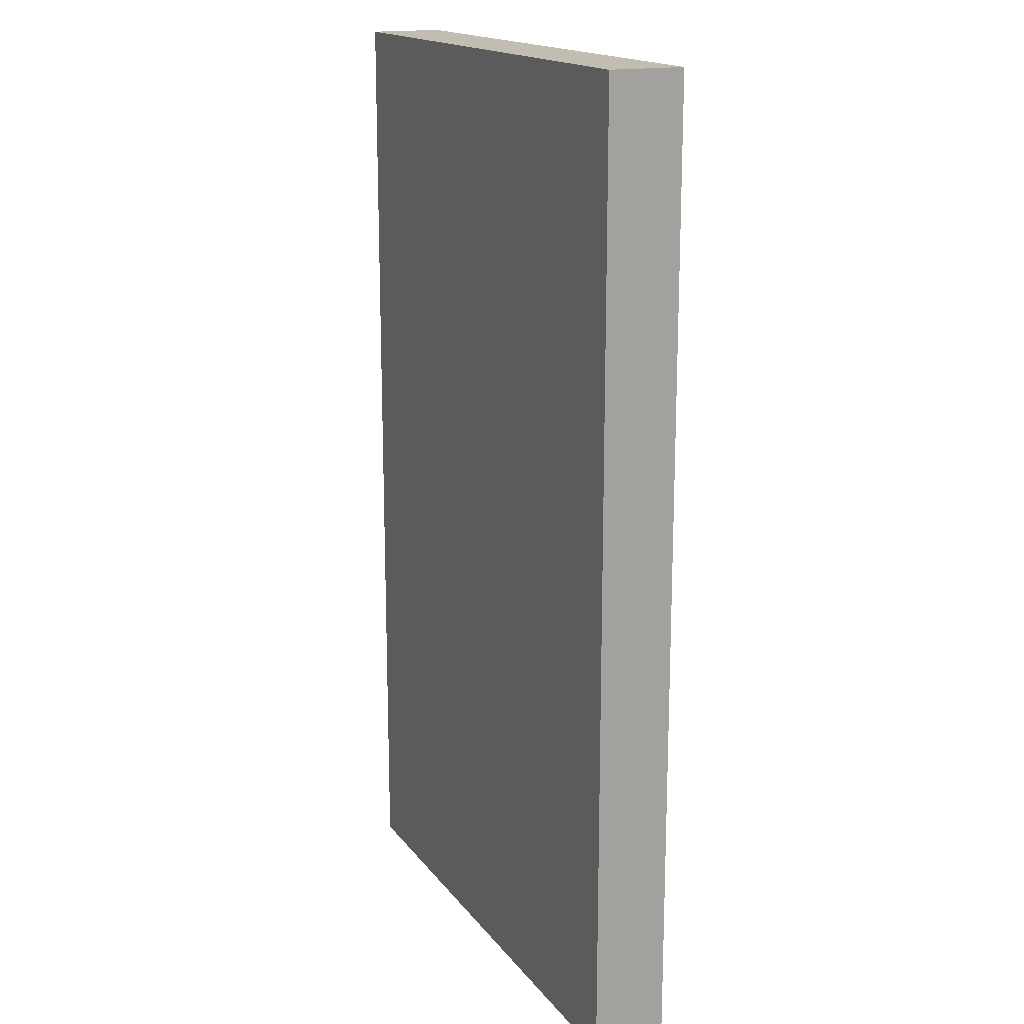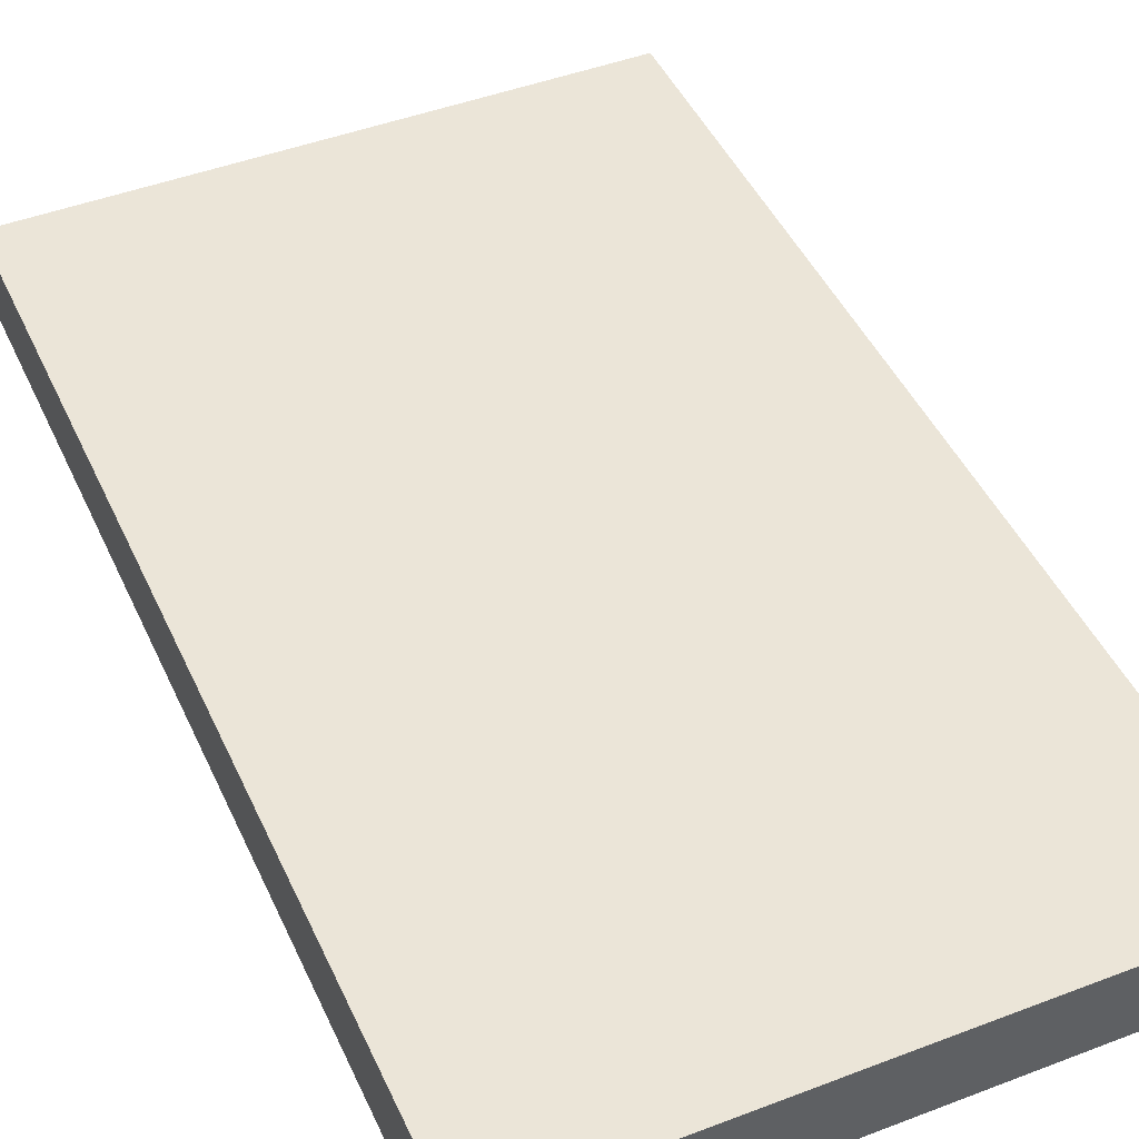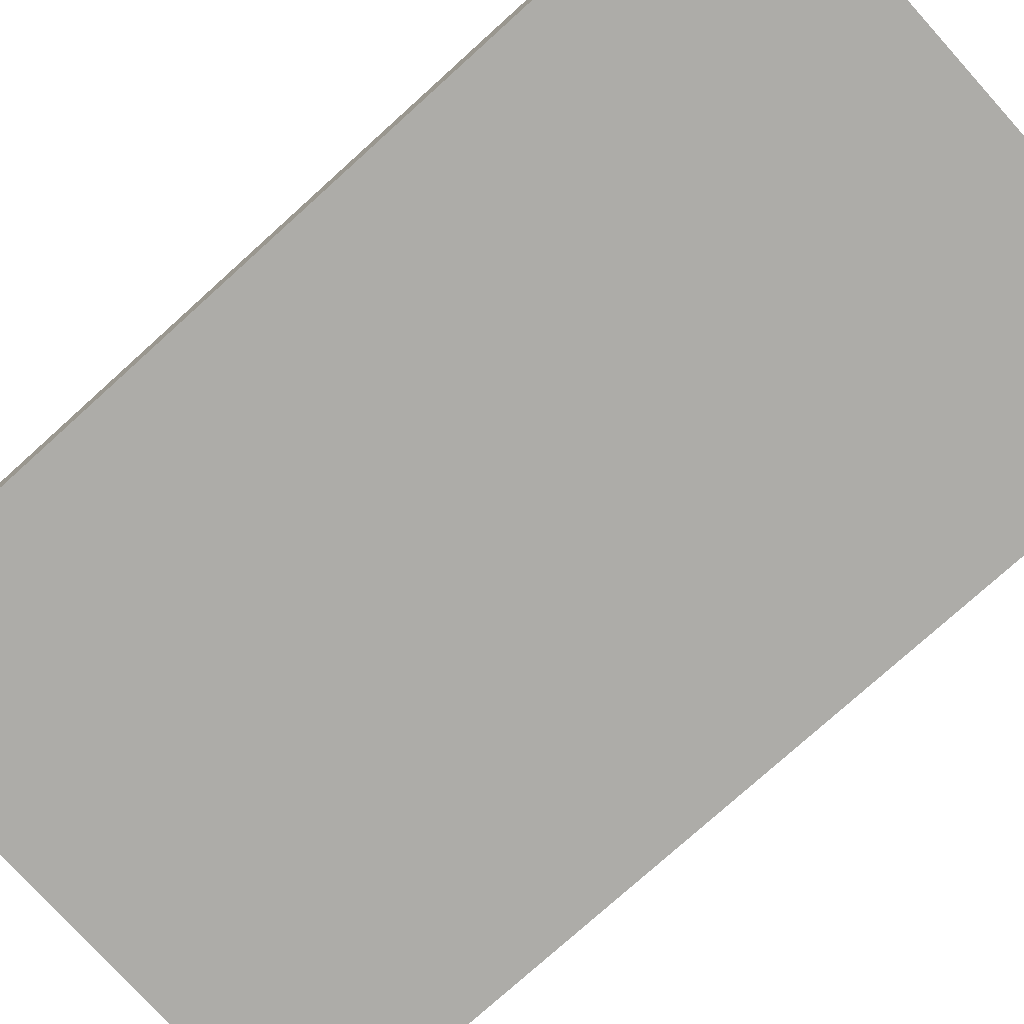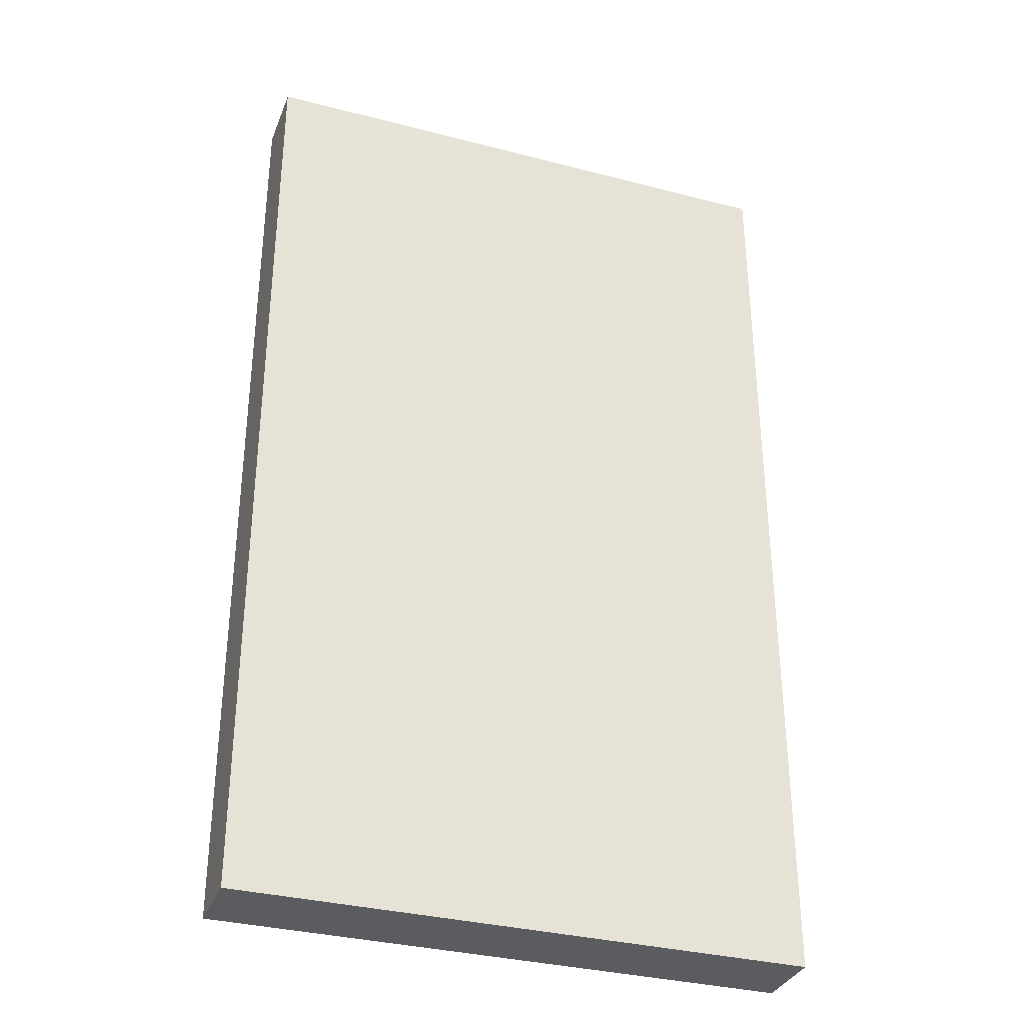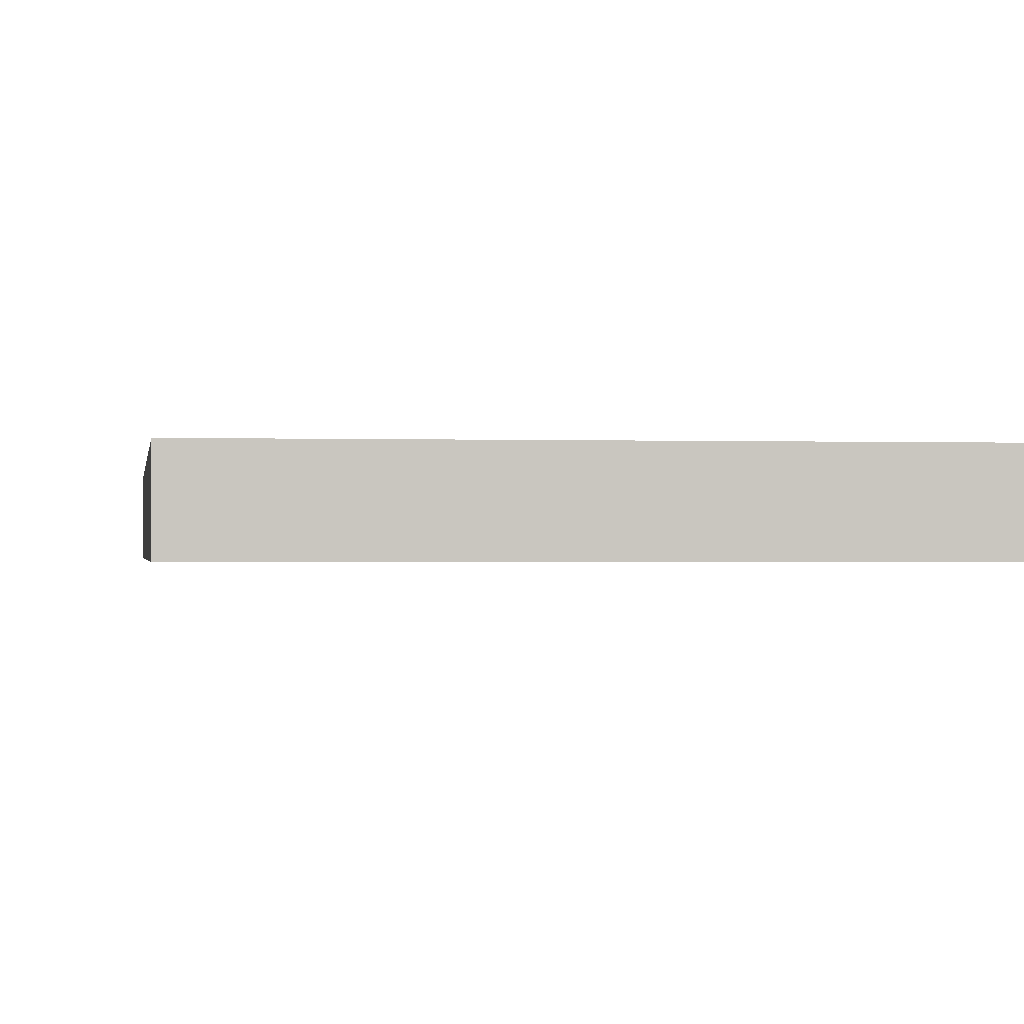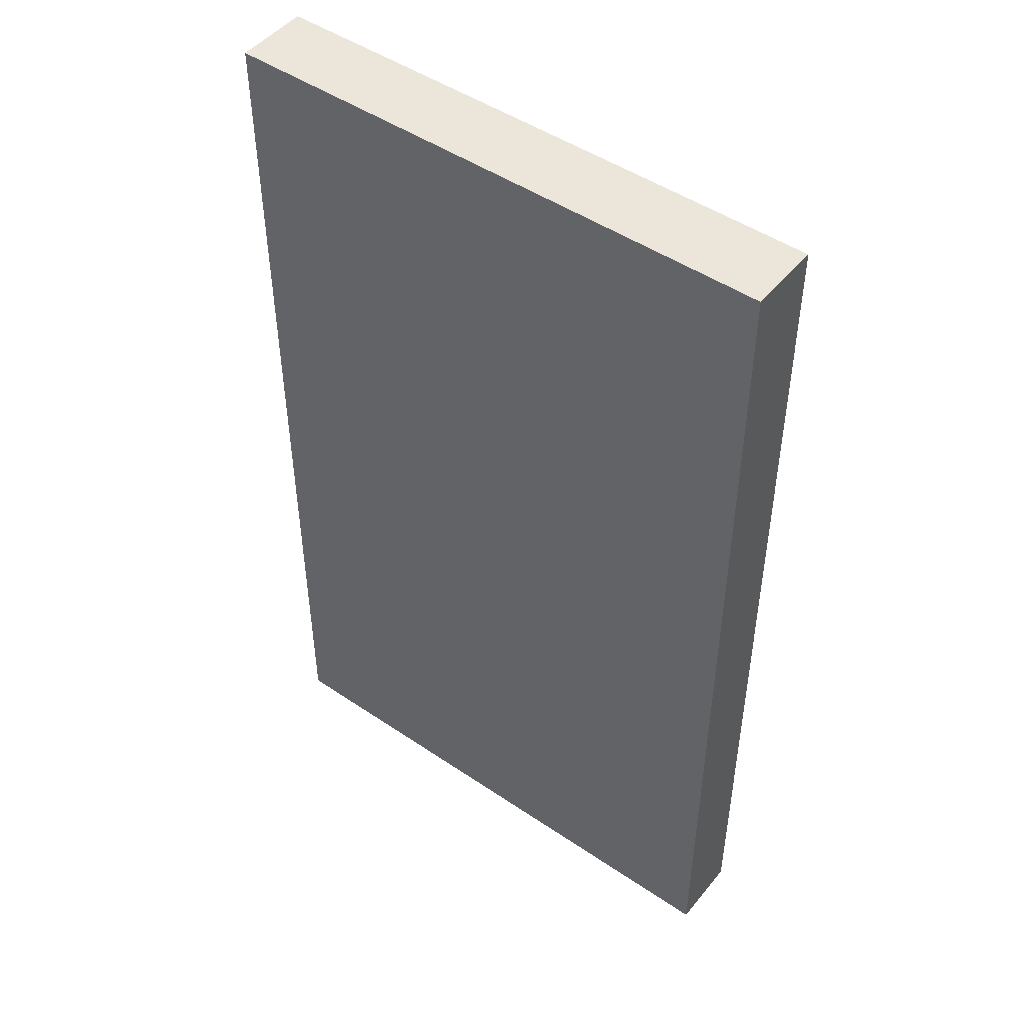
<metadata>
{"format":"obj","ext":"obj","renderer":"f3d","projection":"perspective","resolution":1024,"background":"white","views":[{"elev":16.8,"azim":65.5,"up":"+Z"},{"elev":45.8,"azim":-23.7,"up":"+Y"},{"elev":-76.7,"azim":132.1,"up":"+Y"},{"elev":-33.6,"azim":160.5,"up":"+Z"},{"elev":-0.8,"azim":172.1,"up":"+Y"},{"elev":48.1,"azim":37.2,"up":"+Z"}]}
</metadata>
<code>
o Book_08_Cube.186
v -0.08183 0 0.1389
v -0.08183 0.02134 0.1389
v -0.08183 0 -0.1389
v -0.08183 0.02134 -0.1389
v 0.08183 0 0.1389
v 0.08183 0.02134 0.1389
v 0.08183 0 -0.1389
v 0.08183 0.02134 -0.1389
f 1 2 4 3
f 7 8 6 5
f 3 4 8 7
f 5 6 2 1
f 3 7 5 1
f 8 4 2 6

</code>
